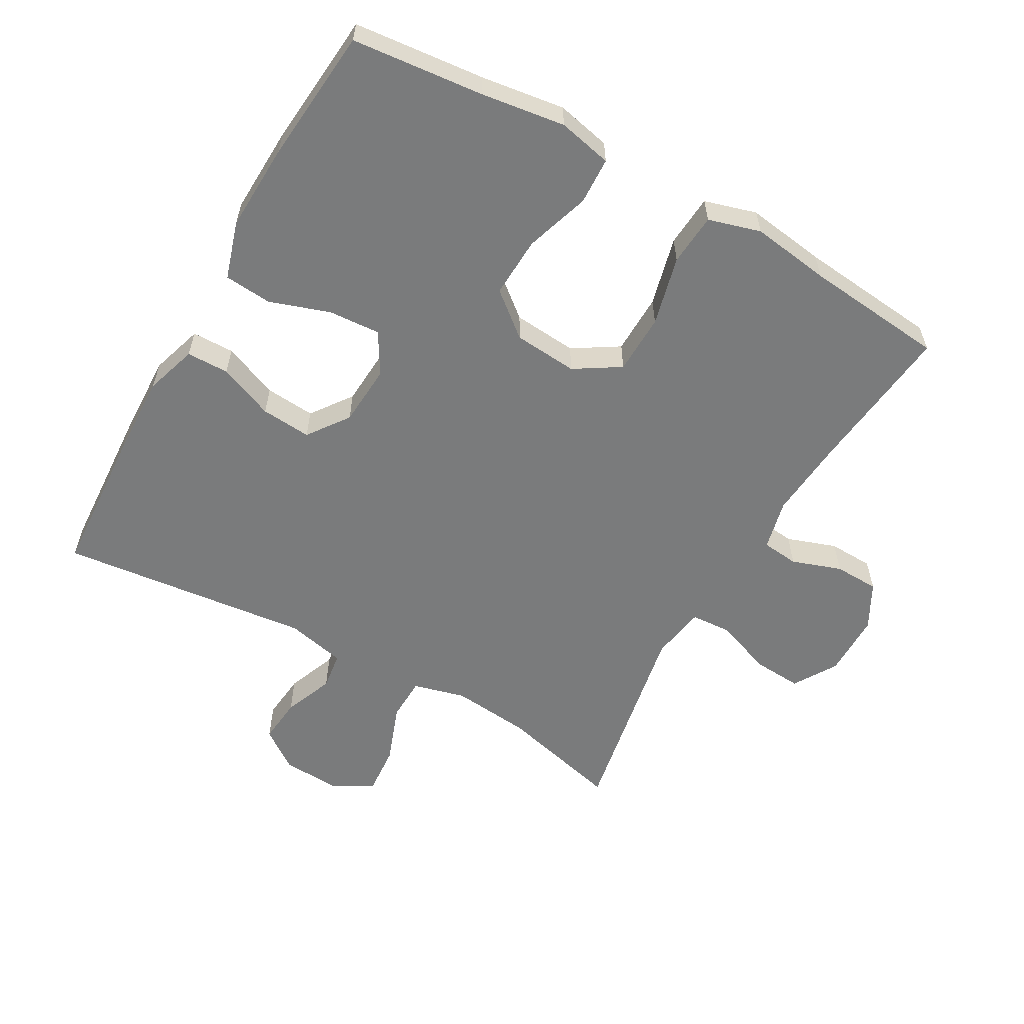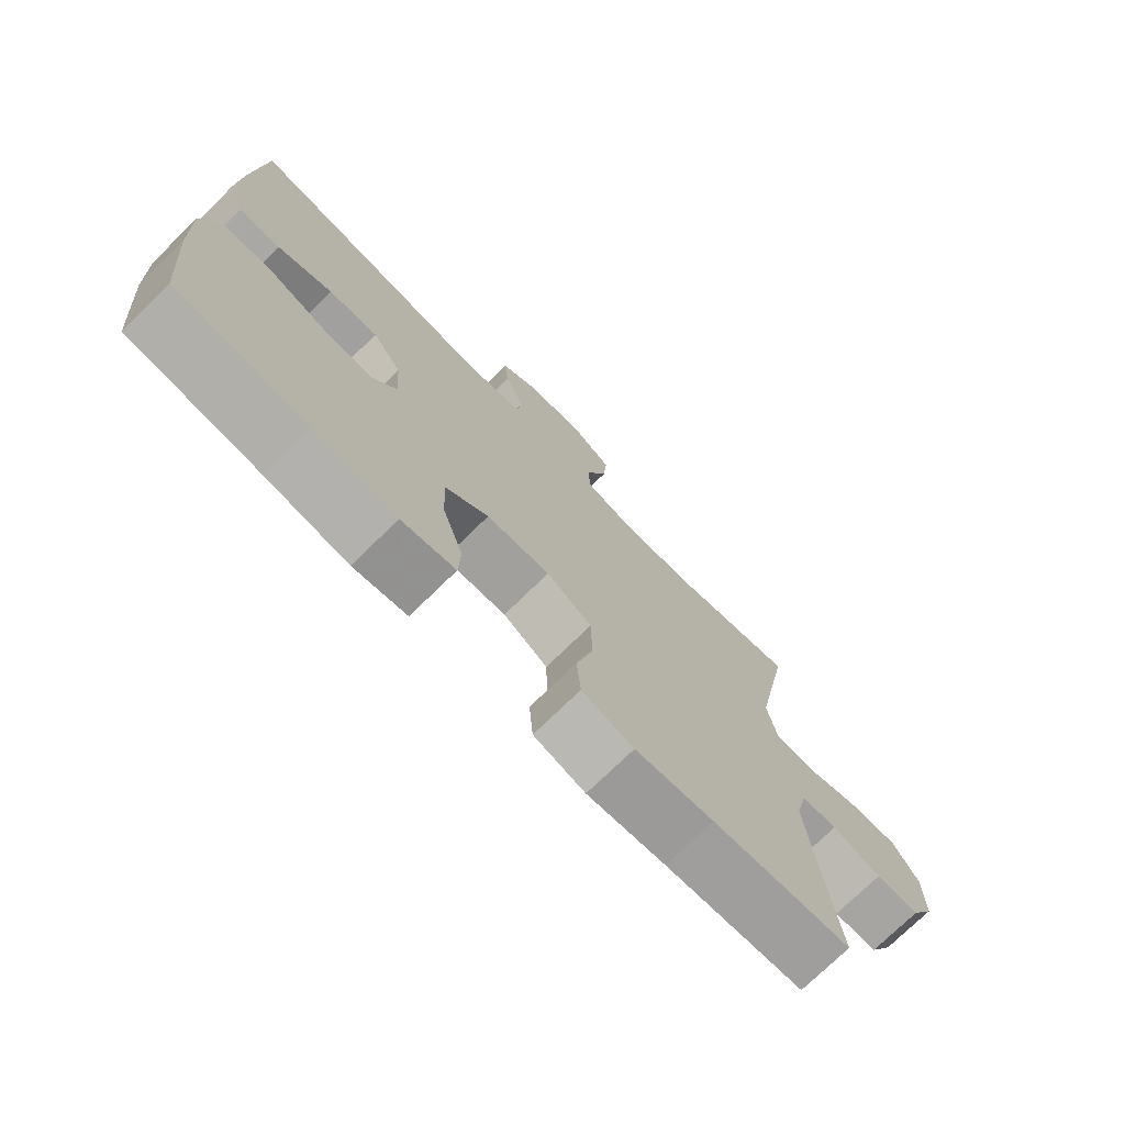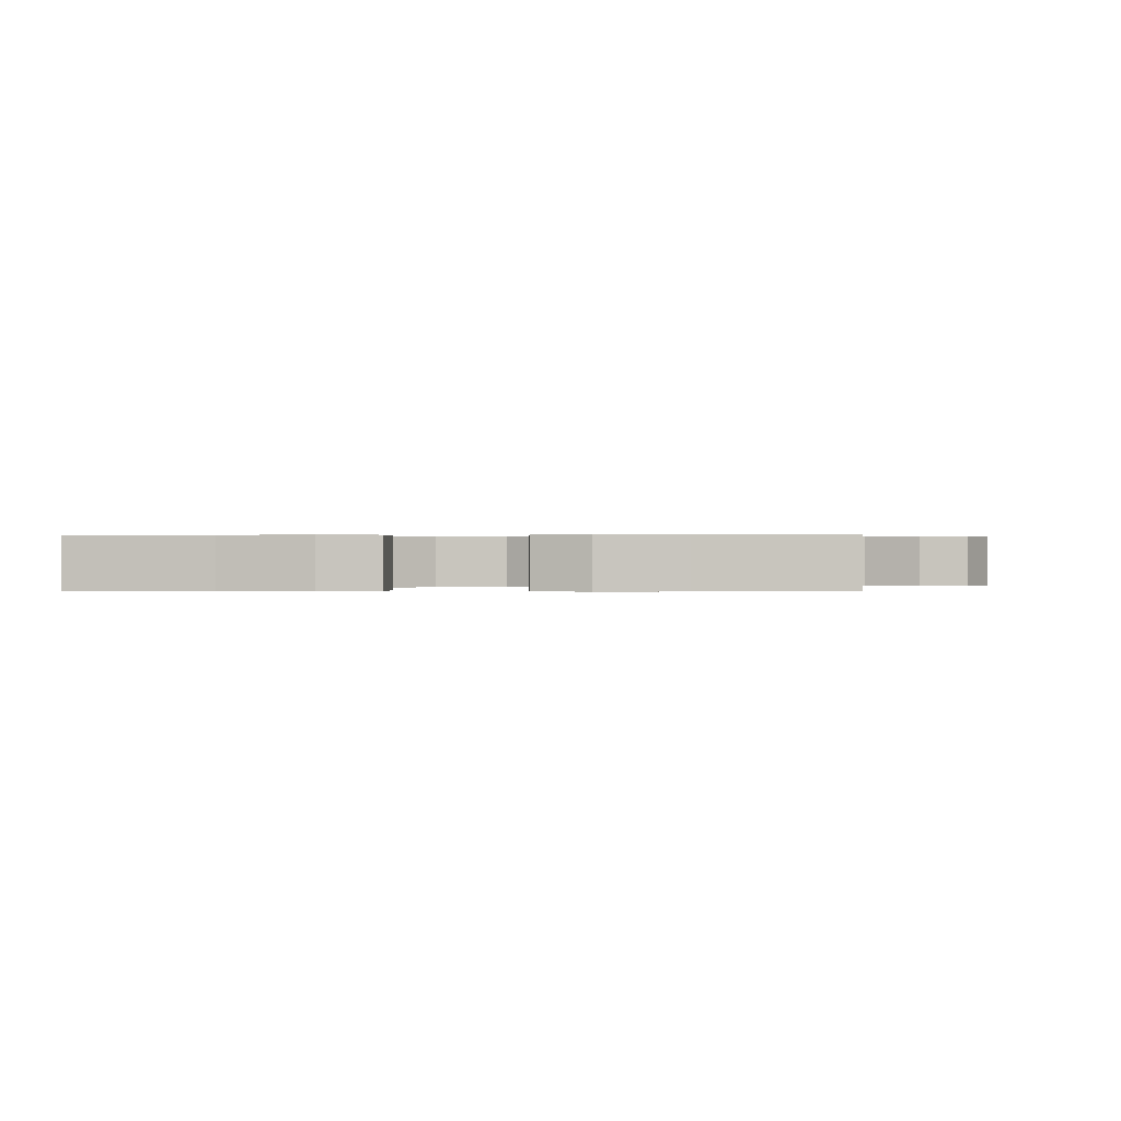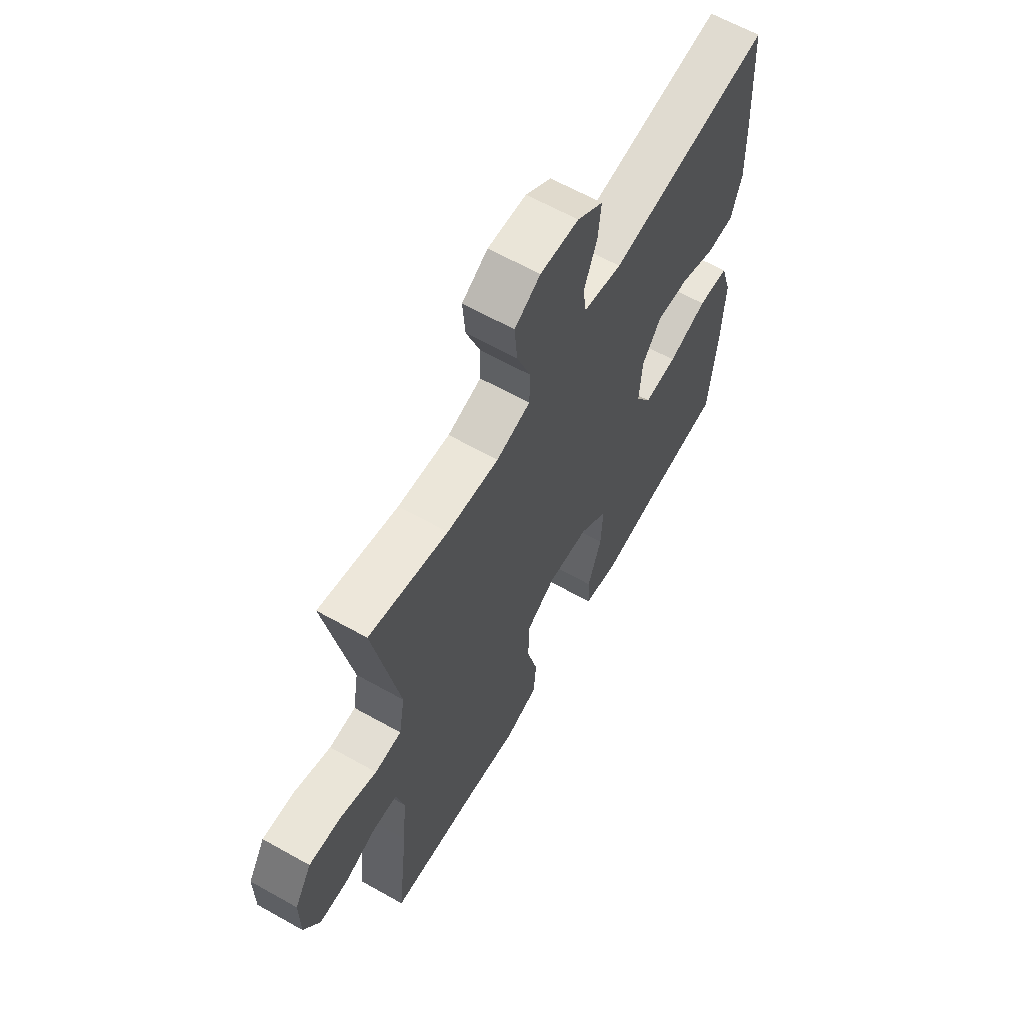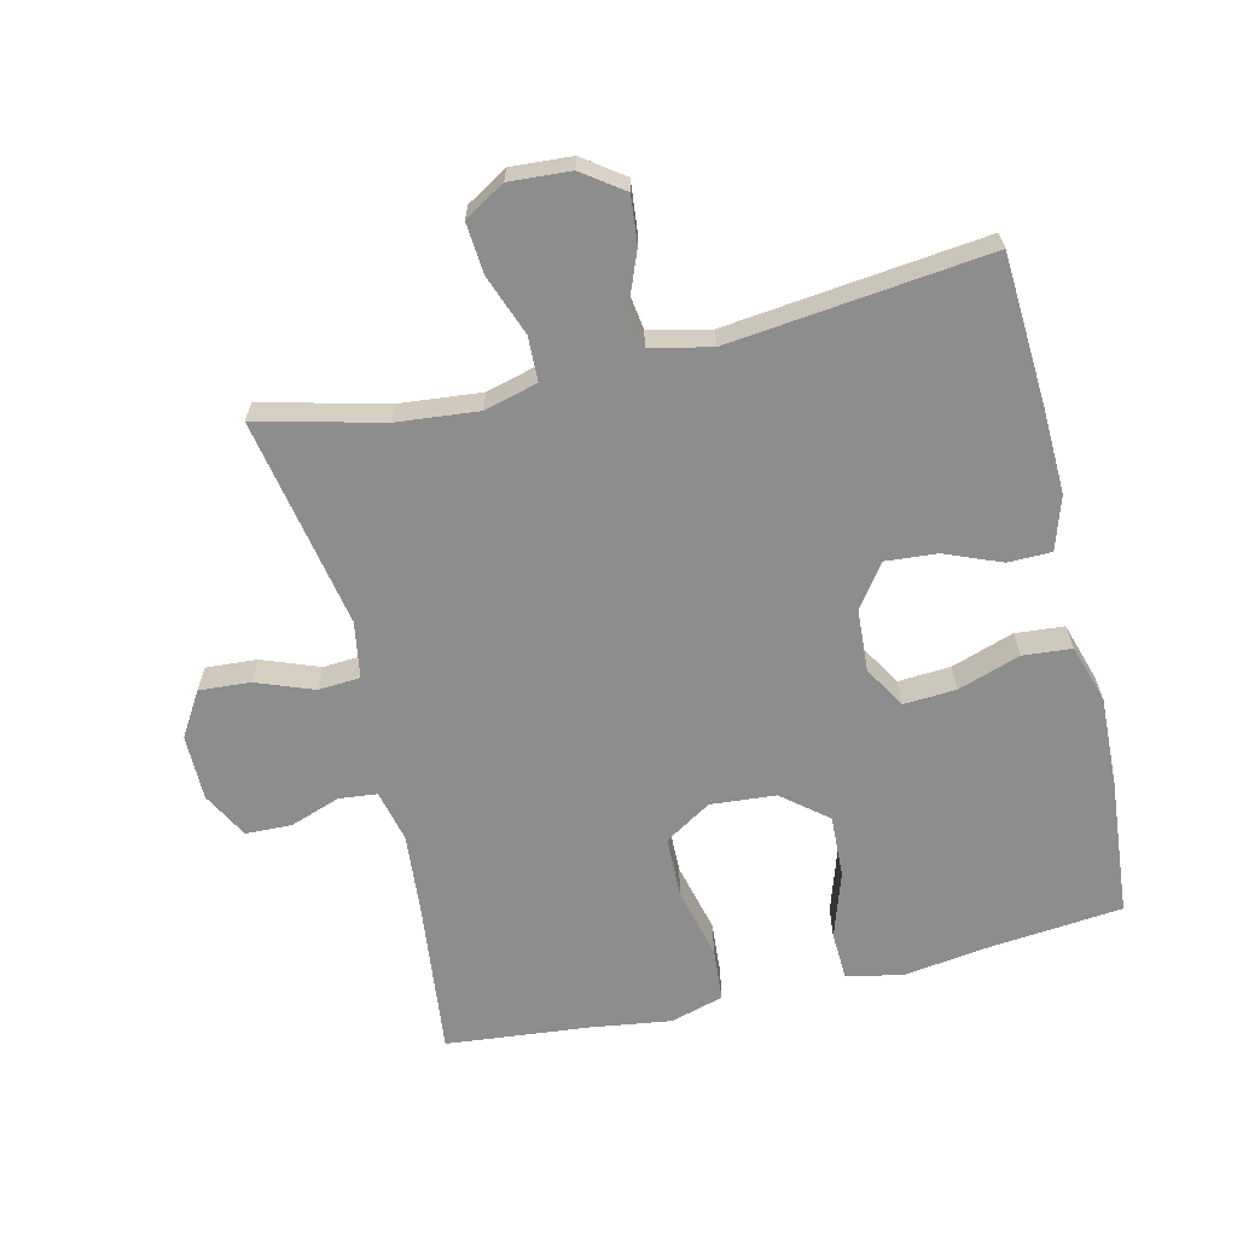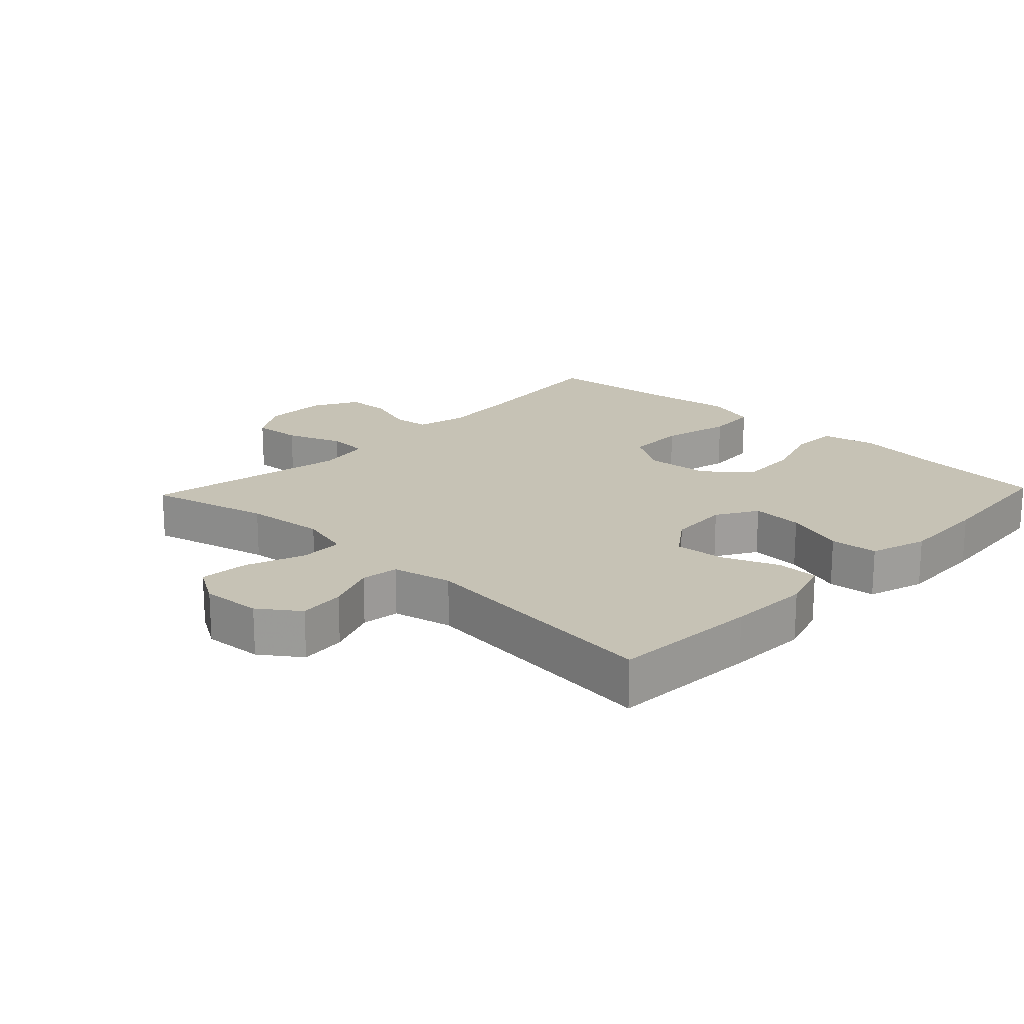
<metadata>
{"format":"obj","ext":"obj","renderer":"f3d","projection":"perspective","resolution":1024,"background":"white","views":[{"elev":-58.3,"azim":150.5,"up":"+Y"},{"elev":-74.7,"azim":134.3,"up":"+Z"},{"elev":0.3,"azim":-177.2,"up":"+Y"},{"elev":63.3,"azim":-60.4,"up":"+Z"},{"elev":-64.6,"azim":13.4,"up":"+Y"},{"elev":18.9,"azim":43.5,"up":"+Y"}]}
</metadata>
<code>
v -0.5 0.07 -0.5
v -0.474 0.07 -0.269
v -0.464 0.07 -0.151
v -0.482 0.07 -0.074
v -0.538 0.07 -0.068
v -0.613 0.07 -0.094
v -0.681 0.07 -0.092
v -0.718 0.07 -0.023
v -0.718 0.07 0.074
v -0.678 0.07 0.139
v -0.603 0.07 0.134
v -0.518 0.07 0.102
v -0.456 0.07 0.106
v -0.442 0.07 0.189
v -0.5 0.07 0.5
v -0.316 0.07 0.454
v -0.195 0.07 0.442
v -0.116 0.07 0.463
v -0.114 0.07 0.529
v -0.147 0.07 0.618
v -0.153 0.07 0.693
v -0.093 0.07 0.729
v -0.003 0.07 0.723
v 0.057 0.07 0.68
v 0.05 0.07 0.61
v 0.02 0.07 0.534
v 0.028 0.07 0.477
v 0.118 0.07 0.457
v 0.5 0.07 0.5
v 0.513 0.07 0.276
v 0.517 0.07 0.152
v 0.492 0.07 0.073
v 0.428 0.07 0.072
v 0.344 0.07 0.106
v 0.268 0.07 0.112
v 0.223 0.07 0.05
v 0.217 0.07 -0.043
v 0.254 0.07 -0.105
v 0.332 0.07 -0.1
v 0.424 0.07 -0.069
v 0.496 0.07 -0.075
v 0.523 0.07 -0.162
v 0.518 0.07 -0.295
v 0.5 0.07 -0.5
v 0.301 0.07 -0.52
v 0.174 0.07 -0.538
v 0.092 0.07 -0.52
v 0.089 0.07 -0.449
v 0.121 0.07 -0.351
v 0.125 0.07 -0.259
v 0.059 0.07 -0.205
v -0.038 0.07 -0.197
v -0.107 0.07 -0.24
v -0.109 0.07 -0.331
v -0.083 0.07 -0.436
v -0.089 0.07 -0.515
v -0.168 0.07 -0.538
v -0.288 0.07 -0.521
v -0.5 0 -0.5
v -0.474 0 -0.269
v -0.464 0 -0.151
v -0.482 0 -0.074
v -0.538 0 -0.068
v -0.613 0 -0.094
v -0.681 0 -0.092
v -0.718 0 -0.023
v -0.718 0 0.074
v -0.678 0 0.139
v -0.603 0 0.134
v -0.518 0 0.102
v -0.456 0 0.106
v -0.442 0 0.189
v -0.5 0 0.5
v -0.316 0 0.454
v -0.195 0 0.442
v -0.116 0 0.463
v -0.114 0 0.529
v -0.147 0 0.618
v -0.153 0 0.693
v -0.093 0 0.729
v -0.003 0 0.723
v 0.057 0 0.68
v 0.05 0 0.61
v 0.02 0 0.534
v 0.028 0 0.477
v 0.118 0 0.457
v 0.5 0 0.5
v 0.513 0 0.276
v 0.517 0 0.152
v 0.492 0 0.073
v 0.428 0 0.072
v 0.344 0 0.106
v 0.268 0 0.112
v 0.223 0 0.05
v 0.217 0 -0.043
v 0.254 0 -0.105
v 0.332 0 -0.1
v 0.424 0 -0.069
v 0.496 0 -0.075
v 0.523 0 -0.162
v 0.518 0 -0.295
v 0.5 0 -0.5
v 0.301 0 -0.52
v 0.174 0 -0.538
v 0.092 0 -0.52
v 0.089 0 -0.449
v 0.121 0 -0.351
v 0.125 0 -0.259
v 0.059 0 -0.205
v -0.038 0 -0.197
v -0.107 0 -0.24
v -0.109 0 -0.331
v -0.083 0 -0.436
v -0.089 0 -0.515
v -0.168 0 -0.538
v -0.288 0 -0.521
f 56 57 58
f 55 56 58
f 54 55 58
f 58 1 2
f 54 58 2
f 53 54 2
f 52 53 2 3
f 51 52 3 4
f 47 48 49
f 46 47 49
f 45 46 49
f 45 49 50
f 44 45 50
f 43 44 50
f 42 43 50
f 41 42 50
f 40 41 50
f 39 40 50
f 38 39 50 51
f 32 33 34
f 31 32 34
f 30 31 34
f 29 30 34
f 28 29 34
f 27 28 34 35
f 24 25 26
f 23 24 26
f 22 23 26
f 21 22 26
f 20 21 26
f 19 20 26
f 18 19 26 27
f 27 35 36
f 18 27 36
f 17 18 36
f 14 15 16
f 17 36 37
f 16 17 37
f 14 16 37
f 13 14 37
f 10 11 12
f 9 10 12
f 8 9 12
f 7 8 12
f 6 7 12
f 5 6 12
f 38 51 4
f 37 38 4
f 13 37 4
f 12 13 4
f 4 5 12
f 116 115 114
f 116 114 113
f 116 113 112
f 60 59 116
f 60 116 112
f 60 112 111
f 61 60 111 110
f 62 61 110 109
f 107 106 105
f 107 105 104
f 107 104 103
f 108 107 103
f 108 103 102
f 108 102 101
f 108 101 100
f 108 100 99
f 108 99 98
f 108 98 97
f 109 108 97 96
f 92 91 90
f 92 90 89
f 92 89 88
f 92 88 87
f 92 87 86
f 93 92 86 85
f 84 83 82
f 84 82 81
f 84 81 80
f 84 80 79
f 84 79 78
f 84 78 77
f 85 84 77 76
f 94 93 85
f 94 85 76
f 94 76 75
f 74 73 72
f 95 94 75
f 95 75 74
f 95 74 72
f 95 72 71
f 70 69 68
f 70 68 67
f 70 67 66
f 70 66 65
f 70 65 64
f 70 64 63
f 62 109 96
f 62 96 95
f 62 95 71
f 62 71 70
f 70 63 62
f 1 59 60 2
f 2 60 61 3
f 3 61 62 4
f 4 62 63 5
f 5 63 64 6
f 6 64 65 7
f 7 65 66 8
f 8 66 67 9
f 9 67 68 10
f 10 68 69 11
f 11 69 70 12
f 12 70 71 13
f 13 71 72 14
f 14 72 73 15
f 15 73 74 16
f 16 74 75 17
f 17 75 76 18
f 18 76 77 19
f 19 77 78 20
f 20 78 79 21
f 21 79 80 22
f 22 80 81 23
f 23 81 82 24
f 24 82 83 25
f 25 83 84 26
f 26 84 85 27
f 27 85 86 28
f 28 86 87 29
f 29 87 88 30
f 30 88 89 31
f 31 89 90 32
f 32 90 91 33
f 33 91 92 34
f 34 92 93 35
f 35 93 94 36
f 36 94 95 37
f 37 95 96 38
f 38 96 97 39
f 39 97 98 40
f 40 98 99 41
f 41 99 100 42
f 42 100 101 43
f 43 101 102 44
f 44 102 103 45
f 45 103 104 46
f 46 104 105 47
f 47 105 106 48
f 48 106 107 49
f 49 107 108 50
f 50 108 109 51
f 51 109 110 52
f 52 110 111 53
f 53 111 112 54
f 54 112 113 55
f 55 113 114 56
f 56 114 115 57
f 57 115 116 58
f 58 116 59 1

</code>
